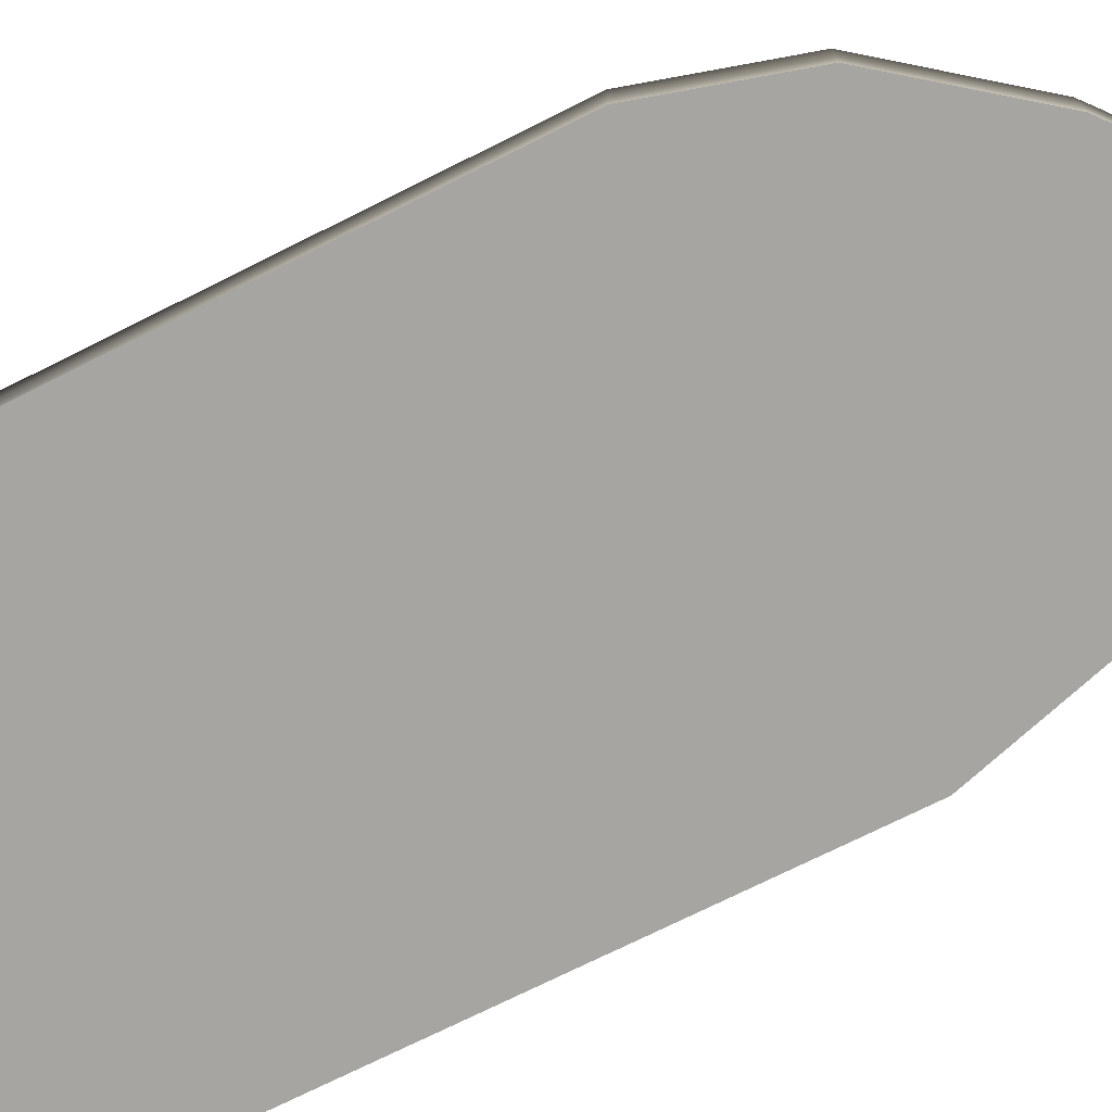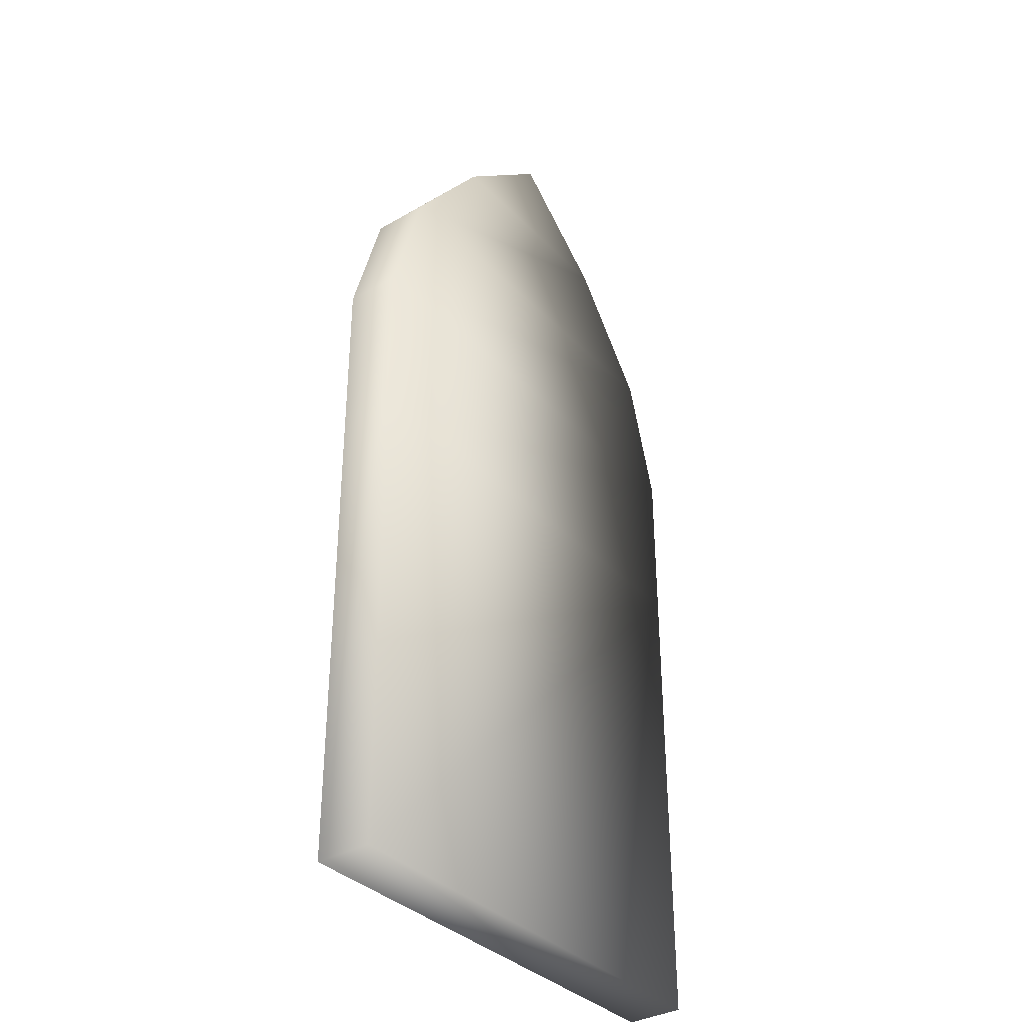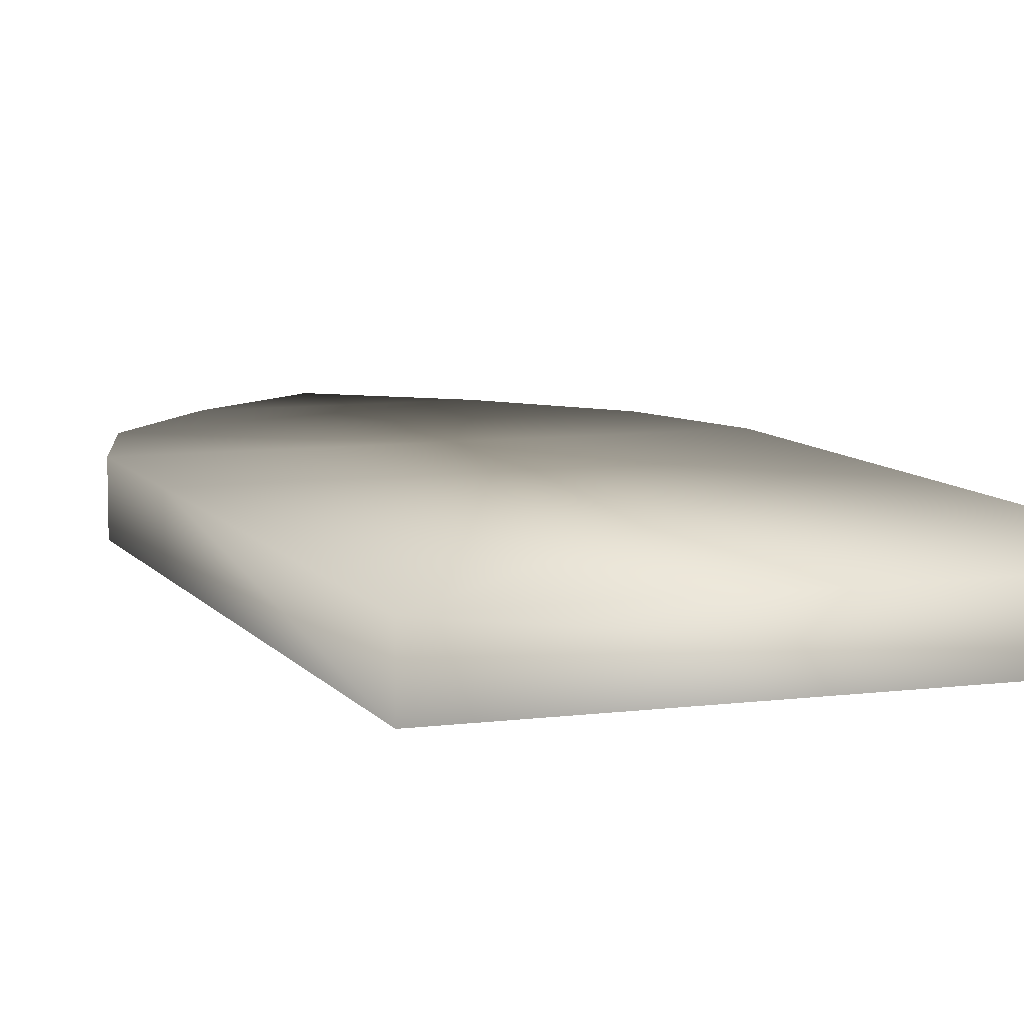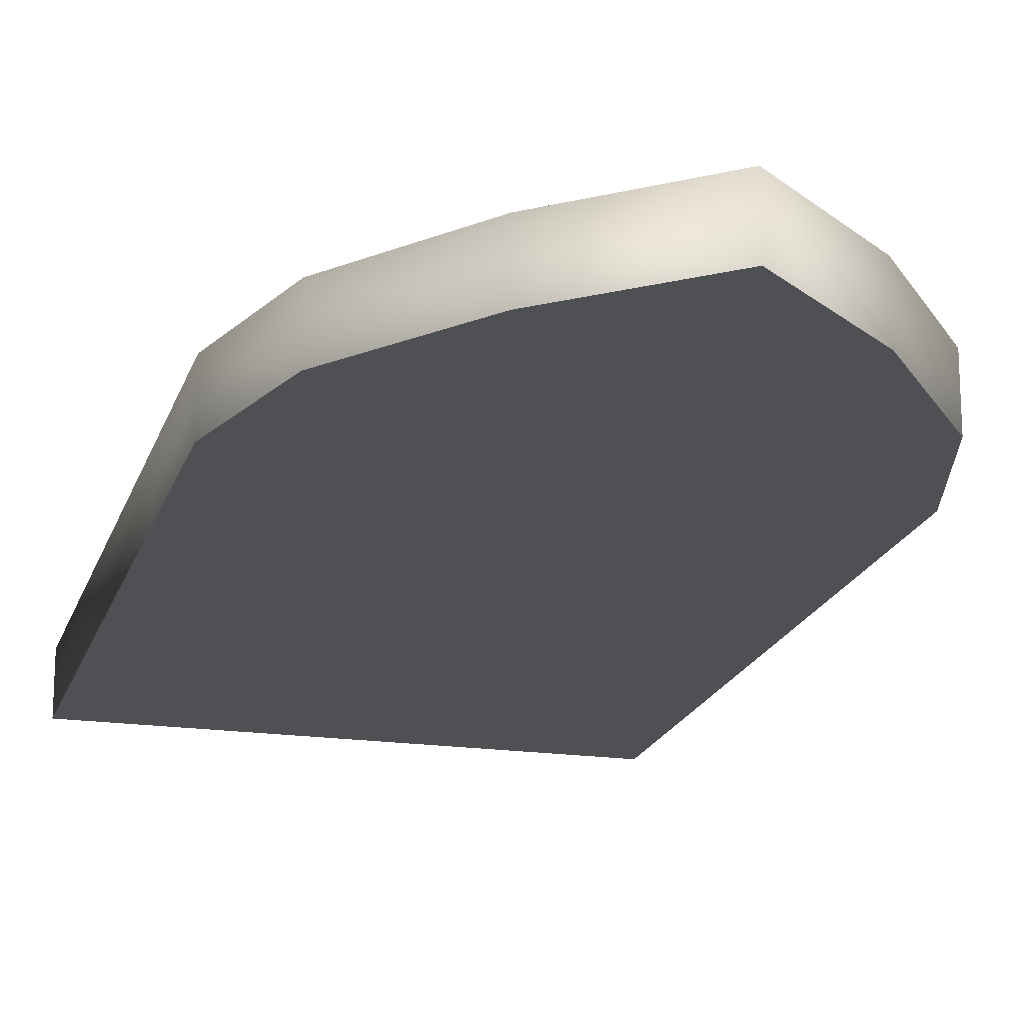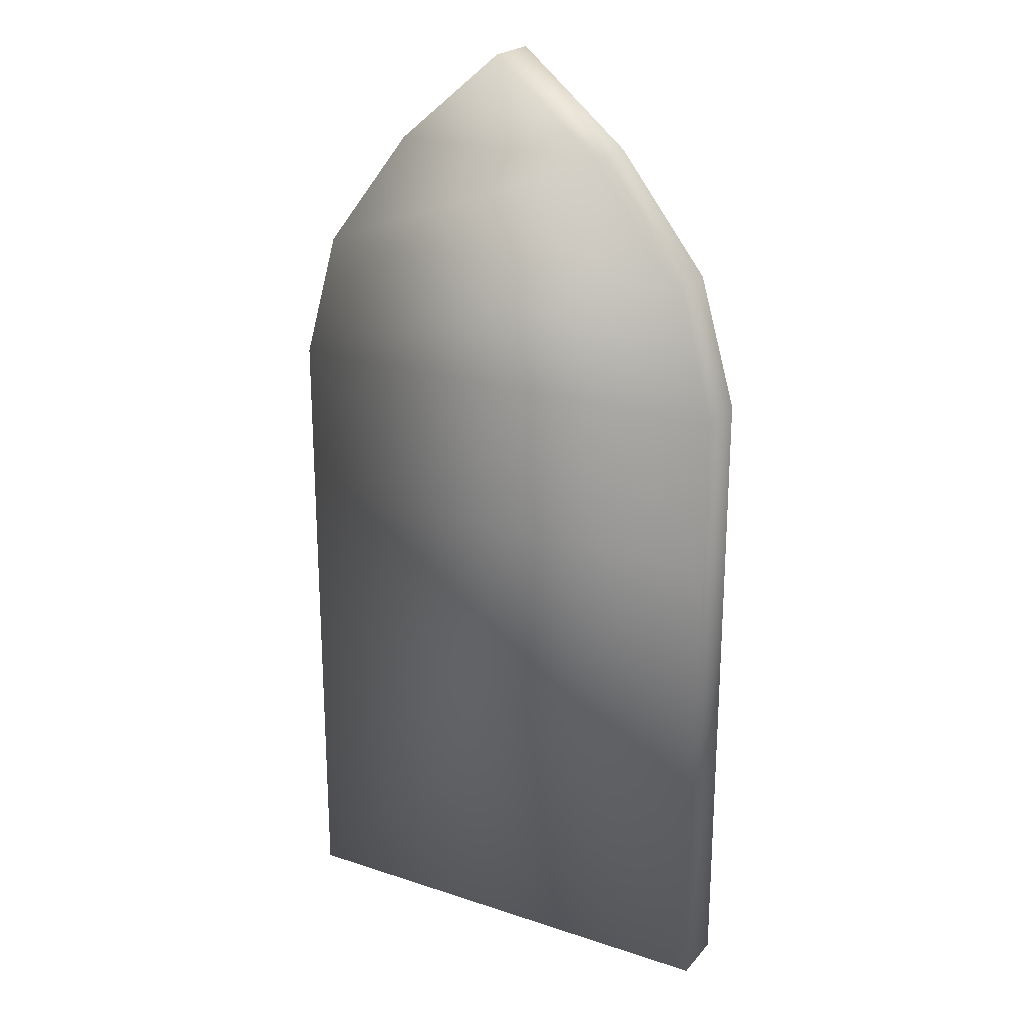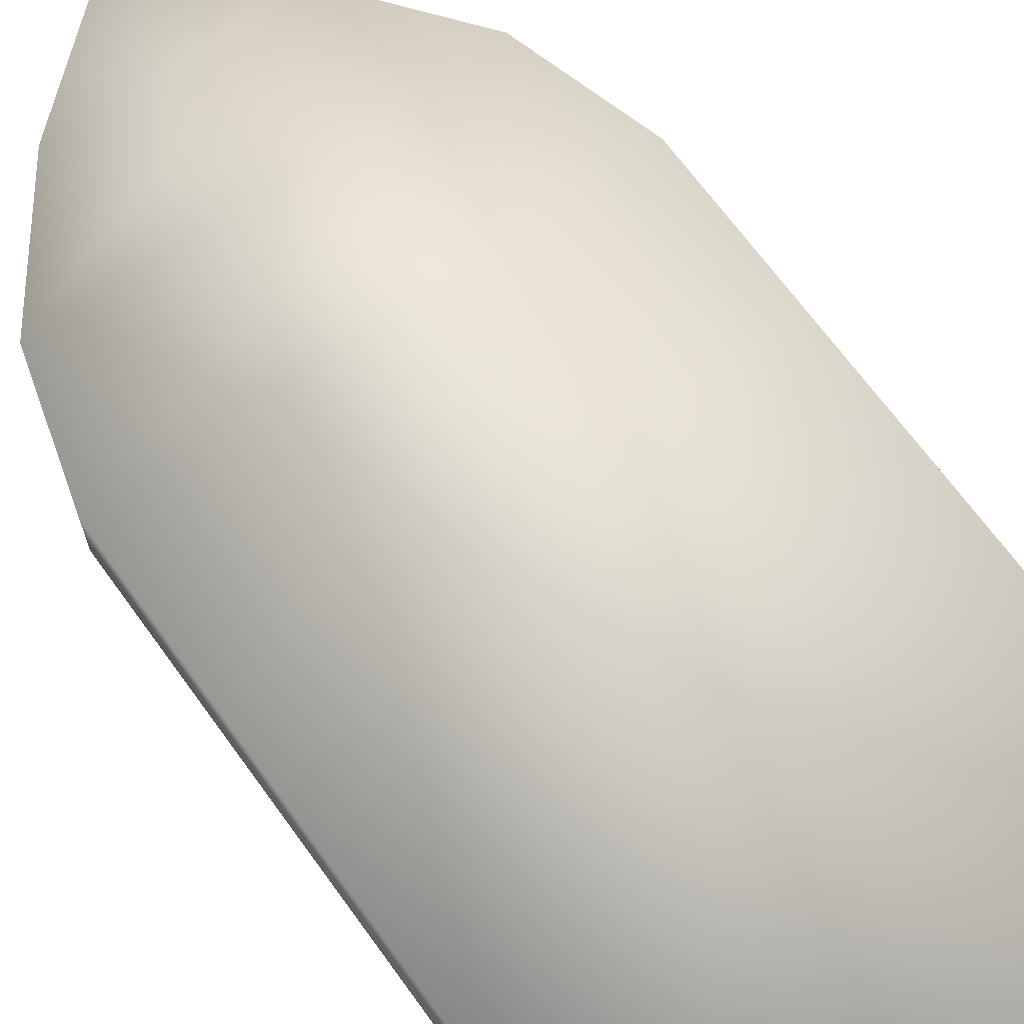
<metadata>
{"format":"obj","ext":"obj","renderer":"f3d","projection":"perspective","resolution":1024,"background":"white","views":[{"elev":-73.6,"azim":116.5,"up":"+Z"},{"elev":-35.3,"azim":-52.6,"up":"+Y"},{"elev":8.4,"azim":-19.8,"up":"+Z"},{"elev":-19.1,"azim":164.7,"up":"+Z"},{"elev":22.6,"azim":29.6,"up":"+Y"},{"elev":68.5,"azim":-36.0,"up":"+Z"}]}
</metadata>
<code>
v  244.9 1699 -0.0001
v  663.9 1699 -0.0002
v  453.7 1874 -0.0001
v  908.8 1228 -0.0001
v  -0.0017 1228 0.0001
v  0 921.6 -0
v  908.8 921.6 0.0001
v  837 1476 -0.0001
v  71.13 1475 -0.0001
v  0 0.0001 -0
v  908.8 0.0001 -0.0001
v  908.8 921.6 -109
v  908.8 0.0001 -109
v  0 0.0001 -109
v  0 921.6 -109
v  -0.0017 1228 -109
v  71.13 1475 -109
v  244.9 1699 -109
v  453.7 1874 -109
v  663.9 1699 -109
v  837 1476 -109
v  908.8 1228 -109
v  244.9 1699 -109
v  453.7 1874 -109
v  663.9 1699 -109
v  908.8 1228 -109
v  908.8 921.6 -109
v  0 921.6 -109
v  -0.0017 1228 -109
v  837 1476 -109
v  71.13 1475 -109
v  908.8 0.0002 -109
v  0 0.0002 -109
o Object002
g Object002
f 1 2 3
f 4 5 6 7
f 8 9 5 4
f 2 1 9 8
f 7 6 10 11
f 12 7 11 13
f 13 11 10 14
f 14 10 6 15
f 15 6 5 16
f 16 5 9 17
f 17 9 1 18
f 18 1 3 19
f 19 3 2 20
f 20 2 8 21
f 21 8 4 22
f 22 4 7 12
f 23 24 25
f 26 27 28 29
f 30 26 29 31
f 25 30 31 23
f 27 32 33 28

</code>
